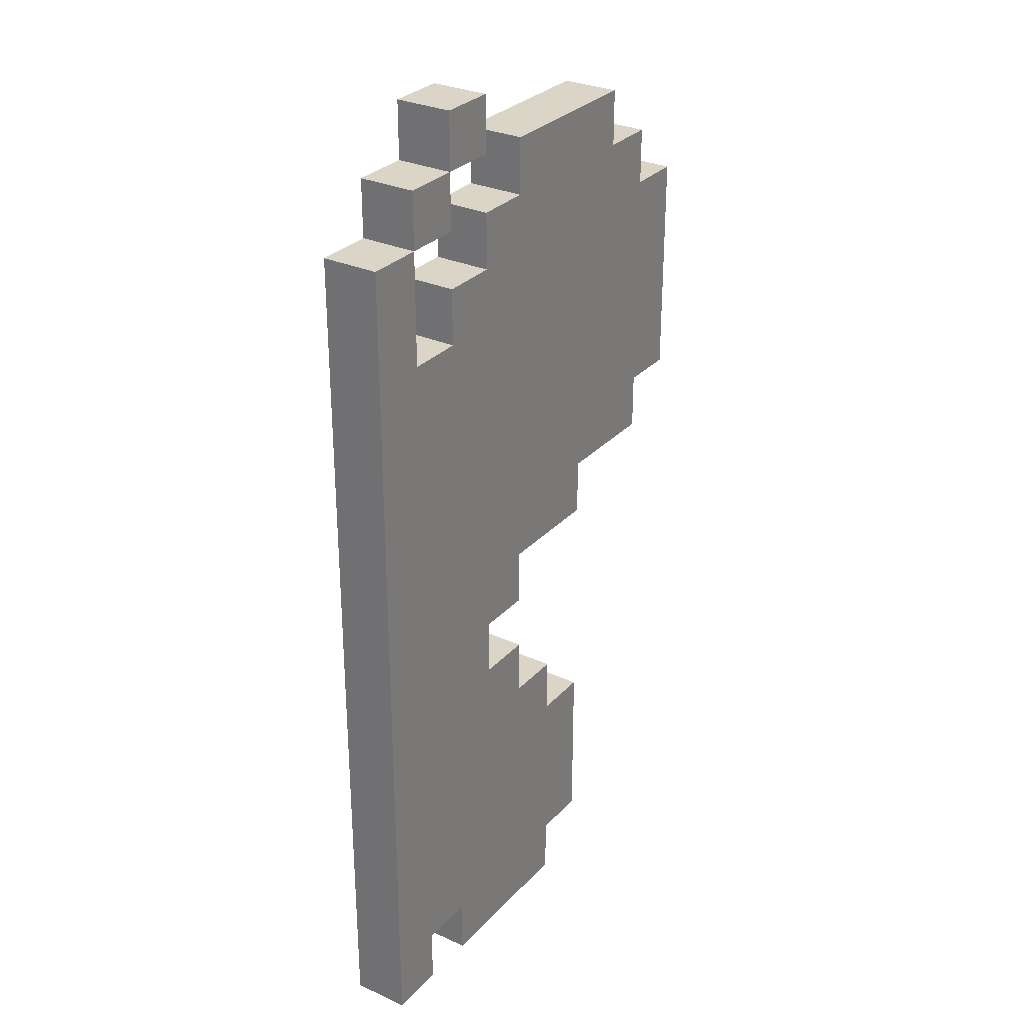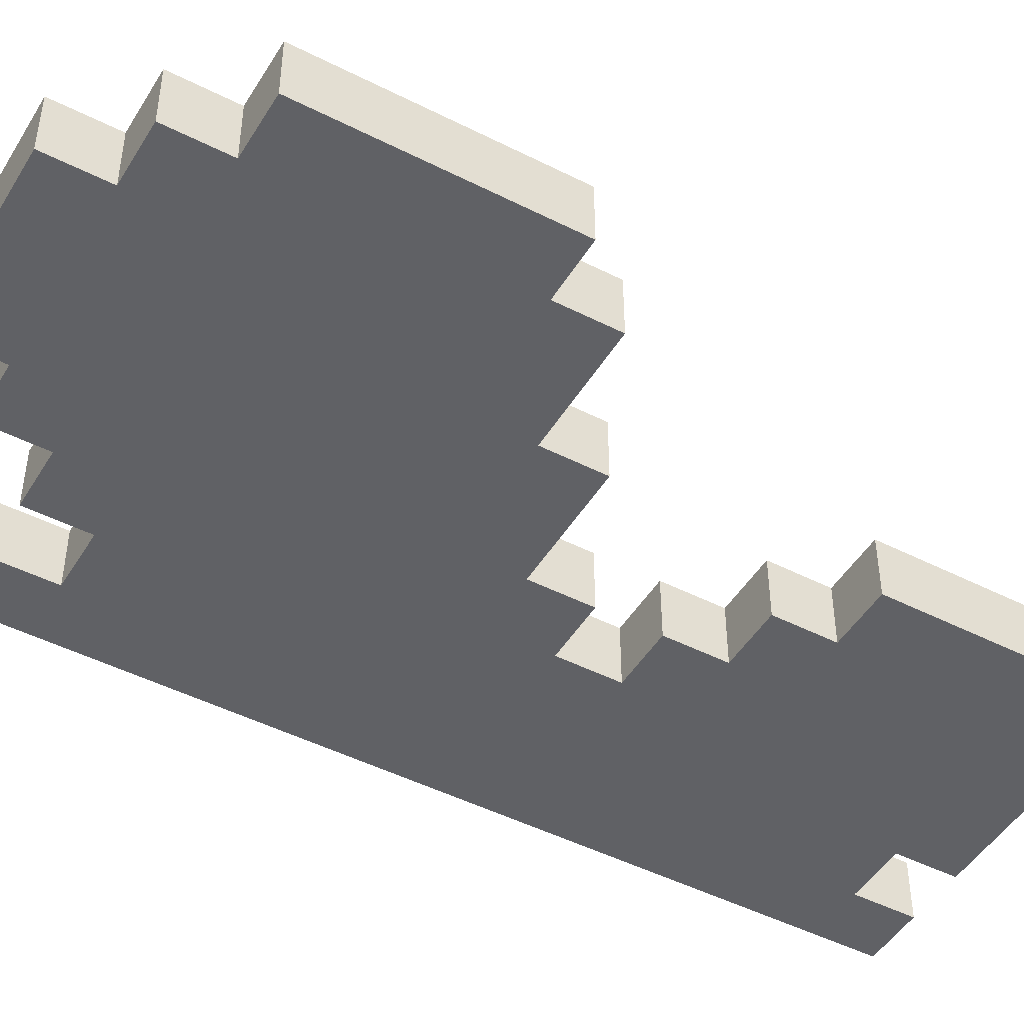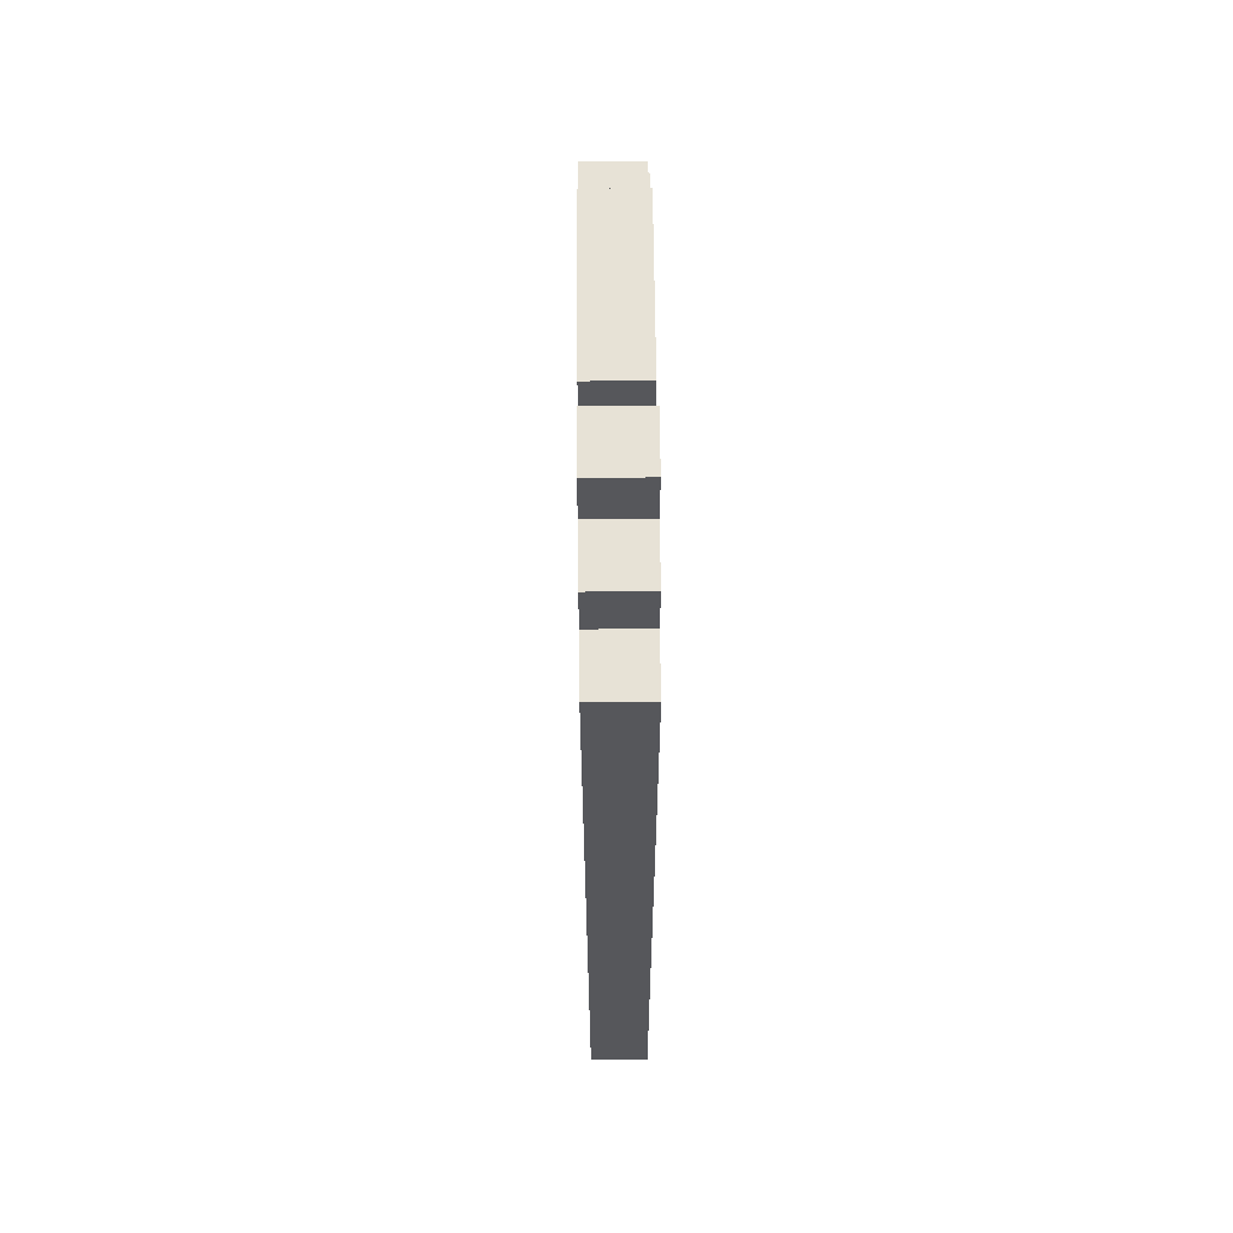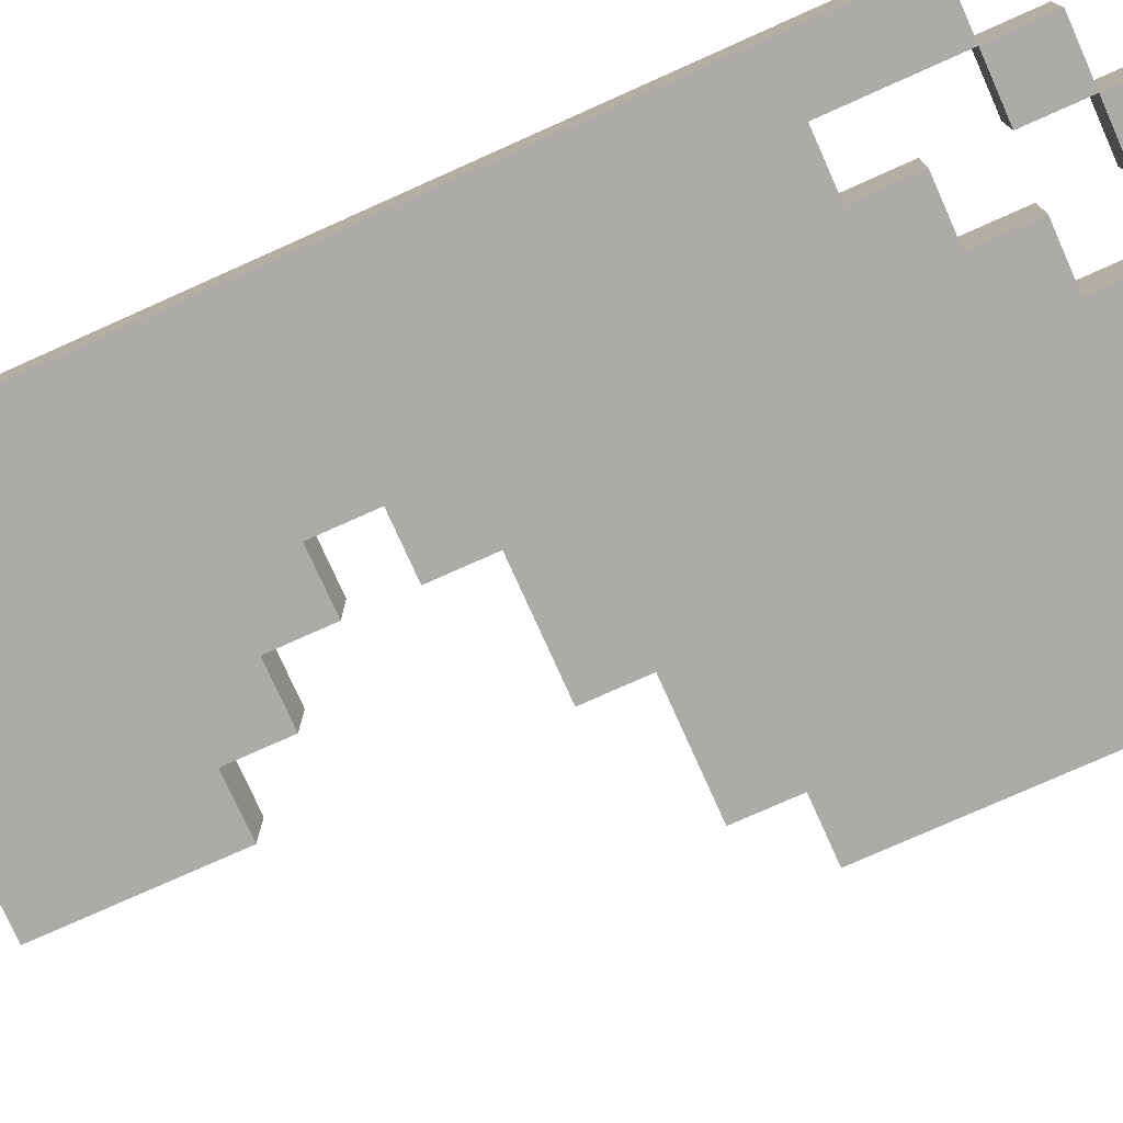
<metadata>
{"format":"obj","ext":"obj","renderer":"f3d","projection":"perspective","resolution":1024,"background":"white","views":[{"elev":29.6,"azim":123.8,"up":"+Y"},{"elev":-47.2,"azim":-119.9,"up":"+Z"},{"elev":62.9,"azim":89.4,"up":"+Y"},{"elev":-76.5,"azim":114.1,"up":"+Z"}]}
</metadata>
<code>
o
v -0.4 0.2 0
v -0.4 0.2 -0.1
v -0.4 0.4 0
v -0.4 0.4 -0.1
v -0.4 0.6 0
v -0.4 0.6 -0.1
v -0.3 0.1 0
v -0.3 0.1 -0.1
v -0.3 0.2 0
v -0.3 0.2 -0.1
v -0.3 0.6 0
v -0.3 0.6 -0.1
v -0.3 0.7 0
v -0.3 0.7 -0.1
v -0.2 0.7 0
v -0.2 0.7 -0.1
v -0.2 0.8 0
v -0.2 0.8 -0.1
v -0.1 -0.7 0
v -0.1 -0.7 -0.1
v -0.1 -0.6 0
v -0.1 -0.6 -0.1
v -0.1 -0.4 0
v -0.1 -0.4 -0.1
v -0.1 0 0
v -0.1 0 -0.1
v -0.1 0.1 0
v -0.1 0.1 -0.1
v 0 -0.8 0
v 0 -0.8 -0.1
v 0 -0.7 0
v 0 -0.7 -0.1
v 0 -0.4 0
v 0 -0.4 -0.1
v 0 -0.3 0
v 0 -0.3 -0.1
v 0.1 -0.3 0
v 0.1 -0.3 -0.1
v 0.1 -0.2 0
v 0.1 -0.2 -0.1
v 0.1 -0.1 0
v 0.1 -0.1 -0.1
v 0.1 0 0
v 0.1 0 -0.1
v 0.2 -0.2 0
v 0.2 -0.2 -0.1
v 0.2 -0.1 0
v 0.2 -0.1 -0.1
v 0.2 0.8 0
v 0.2 0.8 -0.1
v 0.2 0.9 0
v 0.2 0.9 -0.1
v 0.3 0.7 0
v 0.3 0.7 -0.1
v 0.3 0.8 0
v 0.3 0.8 -0.1
v 0.4 -0.8 0
v 0.4 -0.8 -0.1
v 0.4 -0.7 0
v 0.4 -0.7 -0.1
v 0.4 0.5 0
v 0.4 0.5 -0.1
v 0.4 0.7 0
v 0.4 0.7 -0.1
v 0.1 0.7 0
v 0.1 0.7 -0.1
v 0.1 0.8 0
v 0.1 0.8 -0.1
v 0.2 0.6 0
v 0.2 0.6 -0.1
v 0.2 0.7 0
v 0.2 0.7 -0.1
v 0.3 -0.8 0
v 0.3 -0.8 -0.1
v 0.3 -0.7 0
v 0.3 -0.7 -0.1
v 0.3 0.5 0
v 0.3 0.5 -0.1
v 0.3 0.6 0
v 0.3 0.6 -0.1
v 0.3 0.8 0
v 0.3 0.8 -0.1
v 0.3 0.9 0
v 0.3 0.9 -0.1
v 0.4 0.7 0
v 0.4 0.7 -0.1
v 0.4 0.8 0
v 0.4 0.8 -0.1
v 0.5 -0.8 0
v 0.5 -0.8 -0.1
v 0.5 -0.6 0
v 0.5 -0.6 -0.1
v 0.5 -0.4 0
v 0.5 -0.4 -0.1
v 0.5 -0.3 0
v 0.5 -0.3 -0.1
v 0.5 0.1 0
v 0.5 0.1 -0.1
v 0.5 0.2 0
v 0.5 0.2 -0.1
v 0.5 0.3 0
v 0.5 0.3 -0.1
v 0.5 0.5 0
v 0.5 0.5 -0.1
v 0.5 0.7 0
v 0.5 0.7 -0.1
v -0.4 0.2 0
v -0.4 0.4 0
v -0.4 0.6 0
v -0.3 0.1 0
v -0.3 0.2 0
v -0.3 0.3 0
v -0.3 0.4 0
v -0.3 0.6 0
v -0.3 0.7 0
v -0.2 0.2 0
v -0.2 0.3 0
v -0.2 0.6 0
v -0.2 0.7 0
v -0.2 0.8 0
v -0.1 -0.7 0
v -0.1 -0.6 0
v -0.1 -0.4 0
v -0.1 0 0
v -0.1 0.1 0
v -0.1 0.2 0
v -0.1 0.3 0
v -0.1 0.5 0
v -0.1 0.6 0
v -0.1 0.7 0
v -0.1 0.8 0
v 0 -0.8 0
v 0 -0.7 0
v 0 -0.6 0
v 0 -0.5 0
v 0 -0.4 0
v 0 -0.3 0
v 0 0.5 0
v 0 0.6 0
v 0 0.7 0
v 0.1 -0.8 0
v 0.1 -0.7 0
v 0.1 -0.6 0
v 0.1 -0.5 0
v 0.1 -0.4 0
v 0.1 -0.3 0
v 0.1 -0.2 0
v 0.1 -0.1 0
v 0.1 0 0
v 0.1 0.1 0
v 0.1 0.2 0
v 0.1 0.3 0
v 0.1 0.4 0
v 0.1 0.5 0
v 0.1 0.6 0
v 0.1 0.7 0
v 0.1 0.8 0
v 0.2 -0.8 0
v 0.2 -0.7 0
v 0.2 -0.6 0
v 0.2 -0.5 0
v 0.2 -0.4 0
v 0.2 -0.3 0
v 0.2 -0.2 0
v 0.2 -0.1 0
v 0.2 0 0
v 0.2 0.1 0
v 0.2 0.2 0
v 0.2 0.4 0
v 0.2 0.5 0
v 0.2 0.6 0
v 0.2 0.7 0
v 0.2 0.8 0
v 0.2 0.9 0
v 0.3 -0.8 0
v 0.3 -0.7 0
v 0.3 -0.6 0
v 0.3 -0.5 0
v 0.3 -0.4 0
v 0.3 -0.3 0
v 0.3 -0.2 0
v 0.3 -0.1 0
v 0.3 0 0
v 0.3 0.1 0
v 0.3 0.2 0
v 0.3 0.4 0
v 0.3 0.5 0
v 0.3 0.6 0
v 0.3 0.7 0
v 0.3 0.8 0
v 0.3 0.9 0
v 0.4 -0.8 0
v 0.4 -0.7 0
v 0.4 -0.6 0
v 0.4 -0.5 0
v 0.4 -0.4 0
v 0.4 -0.3 0
v 0.4 -0.2 0
v 0.4 -0.1 0
v 0.4 0 0
v 0.4 0.1 0
v 0.4 0.2 0
v 0.4 0.3 0
v 0.4 0.4 0
v 0.4 0.5 0
v 0.4 0.7 0
v 0.4 0.8 0
v 0.5 -0.8 0
v 0.5 -0.6 0
v 0.5 -0.4 0
v 0.5 -0.3 0
v 0.5 0.1 0
v 0.5 0.2 0
v 0.5 0.3 0
v 0.5 0.5 0
v 0.5 0.7 0
v -0.4 0.2 -0.1
v -0.4 0.4 -0.1
v -0.4 0.6 -0.1
v -0.3 0.1 -0.1
v -0.3 0.2 -0.1
v -0.3 0.3 -0.1
v -0.3 0.4 -0.1
v -0.3 0.6 -0.1
v -0.3 0.7 -0.1
v -0.2 0.2 -0.1
v -0.2 0.3 -0.1
v -0.2 0.6 -0.1
v -0.2 0.7 -0.1
v -0.2 0.8 -0.1
v -0.1 -0.7 -0.1
v -0.1 -0.6 -0.1
v -0.1 -0.4 -0.1
v -0.1 0 -0.1
v -0.1 0.1 -0.1
v -0.1 0.2 -0.1
v -0.1 0.3 -0.1
v -0.1 0.5 -0.1
v -0.1 0.6 -0.1
v -0.1 0.7 -0.1
v -0.1 0.8 -0.1
v 0 -0.8 -0.1
v 0 -0.7 -0.1
v 0 -0.6 -0.1
v 0 -0.5 -0.1
v 0 -0.4 -0.1
v 0 -0.3 -0.1
v 0 0.5 -0.1
v 0 0.6 -0.1
v 0 0.7 -0.1
v 0.1 -0.8 -0.1
v 0.1 -0.7 -0.1
v 0.1 -0.6 -0.1
v 0.1 -0.5 -0.1
v 0.1 -0.4 -0.1
v 0.1 -0.3 -0.1
v 0.1 -0.2 -0.1
v 0.1 -0.1 -0.1
v 0.1 0 -0.1
v 0.1 0.1 -0.1
v 0.1 0.2 -0.1
v 0.1 0.3 -0.1
v 0.1 0.4 -0.1
v 0.1 0.5 -0.1
v 0.1 0.6 -0.1
v 0.1 0.7 -0.1
v 0.1 0.8 -0.1
v 0.2 -0.8 -0.1
v 0.2 -0.7 -0.1
v 0.2 -0.6 -0.1
v 0.2 -0.5 -0.1
v 0.2 -0.4 -0.1
v 0.2 -0.3 -0.1
v 0.2 -0.2 -0.1
v 0.2 -0.1 -0.1
v 0.2 0 -0.1
v 0.2 0.1 -0.1
v 0.2 0.2 -0.1
v 0.2 0.4 -0.1
v 0.2 0.5 -0.1
v 0.2 0.6 -0.1
v 0.2 0.7 -0.1
v 0.2 0.8 -0.1
v 0.2 0.9 -0.1
v 0.3 -0.8 -0.1
v 0.3 -0.7 -0.1
v 0.3 -0.6 -0.1
v 0.3 -0.5 -0.1
v 0.3 -0.4 -0.1
v 0.3 -0.3 -0.1
v 0.3 -0.2 -0.1
v 0.3 -0.1 -0.1
v 0.3 0 -0.1
v 0.3 0.1 -0.1
v 0.3 0.2 -0.1
v 0.3 0.4 -0.1
v 0.3 0.5 -0.1
v 0.3 0.6 -0.1
v 0.3 0.7 -0.1
v 0.3 0.8 -0.1
v 0.3 0.9 -0.1
v 0.4 -0.8 -0.1
v 0.4 -0.7 -0.1
v 0.4 -0.6 -0.1
v 0.4 -0.5 -0.1
v 0.4 -0.4 -0.1
v 0.4 -0.3 -0.1
v 0.4 -0.2 -0.1
v 0.4 -0.1 -0.1
v 0.4 0 -0.1
v 0.4 0.1 -0.1
v 0.4 0.2 -0.1
v 0.4 0.3 -0.1
v 0.4 0.4 -0.1
v 0.4 0.5 -0.1
v 0.4 0.7 -0.1
v 0.4 0.8 -0.1
v 0.5 -0.8 -0.1
v 0.5 -0.6 -0.1
v 0.5 -0.4 -0.1
v 0.5 -0.3 -0.1
v 0.5 0.1 -0.1
v 0.5 0.2 -0.1
v 0.5 0.3 -0.1
v 0.5 0.5 -0.1
v 0.5 0.7 -0.1
v 0 -0.8 0
v 0.1 -0.8 0
v 0.2 -0.8 0
v 0.3 -0.8 0
v 0.4 -0.8 0
v 0.5 -0.8 0
v 0 -0.8 -0.1
v 0.1 -0.8 -0.1
v 0.2 -0.8 -0.1
v 0.3 -0.8 -0.1
v 0.4 -0.8 -0.1
v 0.5 -0.8 -0.1
v -0.1 -0.7 0
v 0 -0.7 0
v 0.3 -0.7 0
v 0.4 -0.7 0
v -0.1 -0.7 -0.1
v 0 -0.7 -0.1
v 0.3 -0.7 -0.1
v 0.4 -0.7 -0.1
v 0.1 -0.1 0
v 0.2 -0.1 0
v 0.1 -0.1 -0.1
v 0.2 -0.1 -0.1
v -0.1 0 0
v 0.1 0 0
v -0.1 0 -0.1
v 0.1 0 -0.1
v -0.3 0.1 0
v -0.1 0.1 0
v -0.3 0.1 -0.1
v -0.1 0.1 -0.1
v -0.4 0.2 0
v -0.3 0.2 0
v -0.4 0.2 -0.1
v -0.3 0.2 -0.1
v 0.3 0.7 0
v 0.4 0.7 0
v 0.3 0.7 -0.1
v 0.4 0.7 -0.1
v 0.2 0.8 0
v 0.3 0.8 0
v 0.2 0.8 -0.1
v 0.3 0.8 -0.1
v -0.1 -0.4 0
v 0 -0.4 0
v -0.1 -0.4 -0.1
v 0 -0.4 -0.1
v 0 -0.3 0
v 0.1 -0.3 0
v 0 -0.3 -0.1
v 0.1 -0.3 -0.1
v 0.1 -0.2 0
v 0.2 -0.2 0
v 0.1 -0.2 -0.1
v 0.2 -0.2 -0.1
v 0.3 0.5 0
v 0.4 0.5 0
v 0.3 0.5 -0.1
v 0.4 0.5 -0.1
v -0.4 0.6 0
v -0.3 0.6 0
v 0.2 0.6 0
v 0.3 0.6 0
v -0.4 0.6 -0.1
v -0.3 0.6 -0.1
v 0.2 0.6 -0.1
v 0.3 0.6 -0.1
v -0.3 0.7 0
v -0.2 0.7 0
v 0.1 0.7 0
v 0.2 0.7 0
v 0.4 0.7 0
v 0.5 0.7 0
v -0.3 0.7 -0.1
v -0.2 0.7 -0.1
v 0.1 0.7 -0.1
v 0.2 0.7 -0.1
v 0.4 0.7 -0.1
v 0.5 0.7 -0.1
v -0.2 0.8 0
v -0.1 0.8 0
v 0.1 0.8 0
v 0.3 0.8 0
v 0.4 0.8 0
v -0.2 0.8 -0.1
v -0.1 0.8 -0.1
v 0.1 0.8 -0.1
v 0.3 0.8 -0.1
v 0.4 0.8 -0.1
v 0.2 0.9 0
v 0.3 0.9 0
v 0.2 0.9 -0.1
v 0.3 0.9 -0.1
f 3 2 1
f 4 2 3
f 5 4 3
f 6 4 5
f 9 8 7
f 10 8 9
f 13 12 11
f 14 12 13
f 17 16 15
f 18 16 17
f 21 20 19
f 22 20 21
f 23 22 21
f 24 22 23
f 27 26 25
f 28 26 27
f 31 30 29
f 32 30 31
f 35 34 33
f 36 34 35
f 39 38 37
f 40 38 39
f 43 42 41
f 44 42 43
f 47 46 45
f 48 46 47
f 51 50 49
f 52 50 51
f 55 54 53
f 56 54 55
f 59 58 57
f 60 58 59
f 63 62 61
f 64 62 63
f 65 66 67
f 67 66 68
f 69 70 71
f 71 70 72
f 73 74 75
f 75 74 76
f 77 78 79
f 79 78 80
f 81 82 83
f 83 82 84
f 85 86 87
f 87 86 88
f 89 90 91
f 91 90 92
f 91 92 93
f 93 92 94
f 93 94 95
f 95 94 96
f 95 96 97
f 97 96 98
f 97 98 99
f 99 98 100
f 99 100 101
f 101 100 102
f 101 102 103
f 103 102 104
f 103 104 105
f 105 104 106
f 111 108 107
f 112 108 111
f 113 109 108
f 113 108 112
f 114 109 113
f 116 112 111
f 116 111 110
f 117 114 113
f 117 112 116
f 117 113 112
f 118 115 114
f 118 114 117
f 119 115 118
f 125 116 110
f 126 117 116
f 126 116 125
f 127 118 117
f 127 117 126
f 128 118 127
f 129 119 118
f 129 118 128
f 130 120 119
f 130 119 129
f 131 120 130
f 133 122 121
f 134 123 122
f 134 122 133
f 135 123 134
f 136 123 135
f 138 128 127
f 138 129 128
f 139 130 129
f 139 129 138
f 140 131 130
f 140 130 139
f 141 133 132
f 142 134 133
f 142 133 141
f 143 135 134
f 143 134 142
f 144 136 135
f 144 135 143
f 145 137 136
f 145 136 144
f 146 137 145
f 149 125 124
f 150 126 125
f 150 125 149
f 151 127 126
f 151 126 150
f 152 138 127
f 152 127 151
f 153 138 152
f 154 139 138
f 154 138 153
f 155 140 139
f 155 139 154
f 156 131 140
f 156 140 155
f 157 131 156
f 158 142 141
f 159 143 142
f 159 142 158
f 160 144 143
f 160 143 159
f 160 145 144
f 161 145 160
f 162 146 145
f 162 145 161
f 163 147 146
f 163 146 162
f 164 147 163
f 165 149 148
f 166 150 149
f 166 149 165
f 167 151 150
f 167 150 166
f 168 153 152
f 168 151 167
f 168 152 151
f 169 154 153
f 169 153 168
f 170 155 154
f 170 154 169
f 171 156 155
f 171 155 170
f 172 156 171
f 175 159 158
f 176 160 159
f 176 159 175
f 177 161 160
f 177 160 176
f 178 162 161
f 178 161 177
f 179 163 162
f 179 162 178
f 180 164 163
f 180 163 179
f 181 165 164
f 181 164 180
f 182 166 165
f 182 165 181
f 183 167 166
f 183 166 182
f 184 168 167
f 184 167 183
f 185 169 168
f 185 168 184
f 186 170 169
f 186 169 185
f 187 171 170
f 187 170 186
f 188 171 187
f 190 174 173
f 191 174 190
f 193 177 176
f 194 178 177
f 194 177 193
f 195 179 178
f 195 178 194
f 195 180 179
f 196 180 195
f 197 181 180
f 197 180 196
f 198 182 181
f 198 181 197
f 199 183 182
f 199 182 198
f 200 184 183
f 200 183 199
f 200 186 185
f 200 185 184
f 201 186 200
f 202 186 201
f 203 186 202
f 204 187 186
f 204 186 203
f 205 187 204
f 206 190 189
f 207 190 206
f 208 194 193
f 208 193 192
f 209 196 195
f 209 194 208
f 209 195 194
f 210 197 196
f 210 196 209
f 211 199 198
f 211 197 210
f 211 198 197
f 211 200 199
f 211 201 200
f 212 202 201
f 212 201 211
f 213 203 202
f 213 202 212
f 214 204 203
f 214 203 213
f 214 205 204
f 215 206 205
f 215 205 214
f 216 206 215
f 217 218 221
f 221 218 222
f 218 219 223
f 222 218 223
f 223 219 224
f 221 222 226
f 220 221 226
f 223 224 227
f 226 222 227
f 222 223 227
f 224 225 228
f 227 224 228
f 228 225 229
f 220 226 235
f 226 227 236
f 235 226 236
f 227 228 237
f 236 227 237
f 237 228 238
f 228 229 239
f 238 228 239
f 229 230 240
f 239 229 240
f 240 230 241
f 231 232 243
f 232 233 244
f 243 232 244
f 244 233 245
f 245 233 246
f 237 238 248
f 238 239 248
f 239 240 249
f 248 239 249
f 240 241 250
f 249 240 250
f 242 243 251
f 243 244 252
f 251 243 252
f 244 245 253
f 252 244 253
f 245 246 254
f 253 245 254
f 246 247 255
f 254 246 255
f 255 247 256
f 234 235 259
f 235 236 260
f 259 235 260
f 236 237 261
f 260 236 261
f 237 248 262
f 261 237 262
f 262 248 263
f 248 249 264
f 263 248 264
f 249 250 265
f 264 249 265
f 250 241 266
f 265 250 266
f 266 241 267
f 251 252 268
f 252 253 269
f 268 252 269
f 253 254 270
f 269 253 270
f 254 255 270
f 270 255 271
f 255 256 272
f 271 255 272
f 256 257 273
f 272 256 273
f 273 257 274
f 258 259 275
f 259 260 276
f 275 259 276
f 260 261 277
f 276 260 277
f 262 263 278
f 277 261 278
f 261 262 278
f 263 264 279
f 278 263 279
f 264 265 280
f 279 264 280
f 265 266 281
f 280 265 281
f 281 266 282
f 268 269 285
f 269 270 286
f 285 269 286
f 270 271 287
f 286 270 287
f 271 272 288
f 287 271 288
f 272 273 289
f 288 272 289
f 273 274 290
f 289 273 290
f 274 275 291
f 290 274 291
f 275 276 292
f 291 275 292
f 276 277 293
f 292 276 293
f 277 278 294
f 293 277 294
f 278 279 295
f 294 278 295
f 279 280 296
f 295 279 296
f 280 281 297
f 296 280 297
f 297 281 298
f 283 284 300
f 300 284 301
f 286 287 303
f 287 288 304
f 303 287 304
f 288 289 305
f 304 288 305
f 289 290 305
f 305 290 306
f 290 291 307
f 306 290 307
f 291 292 308
f 307 291 308
f 292 293 309
f 308 292 309
f 293 294 310
f 309 293 310
f 295 296 310
f 294 295 310
f 310 296 311
f 311 296 312
f 312 296 313
f 296 297 314
f 313 296 314
f 314 297 315
f 299 300 316
f 316 300 317
f 303 304 318
f 302 303 318
f 305 306 319
f 318 304 319
f 304 305 319
f 306 307 320
f 319 306 320
f 308 309 321
f 320 307 321
f 307 308 321
f 309 310 321
f 310 311 321
f 311 312 322
f 321 311 322
f 312 313 323
f 322 312 323
f 313 314 324
f 323 313 324
f 314 315 324
f 315 316 325
f 324 315 325
f 325 316 326
f 333 328 327
f 334 329 328
f 334 328 333
f 335 330 329
f 335 329 334
f 336 330 335
f 337 332 331
f 338 332 337
f 343 340 339
f 344 340 343
f 345 342 341
f 346 342 345
f 349 348 347
f 350 348 349
f 353 352 351
f 354 352 353
f 357 356 355
f 358 356 357
f 361 360 359
f 362 360 361
f 365 364 363
f 366 364 365
f 369 368 367
f 370 368 369
f 371 372 373
f 373 372 374
f 375 376 377
f 377 376 378
f 379 380 381
f 381 380 382
f 383 384 385
f 385 384 386
f 387 388 391
f 391 388 392
f 389 390 393
f 393 390 394
f 395 396 401
f 401 396 402
f 397 398 403
f 403 398 404
f 399 400 405
f 405 400 406
f 407 408 412
f 408 409 413
f 412 408 413
f 413 409 414
f 410 411 415
f 415 411 416
f 417 418 419
f 419 418 420

</code>
